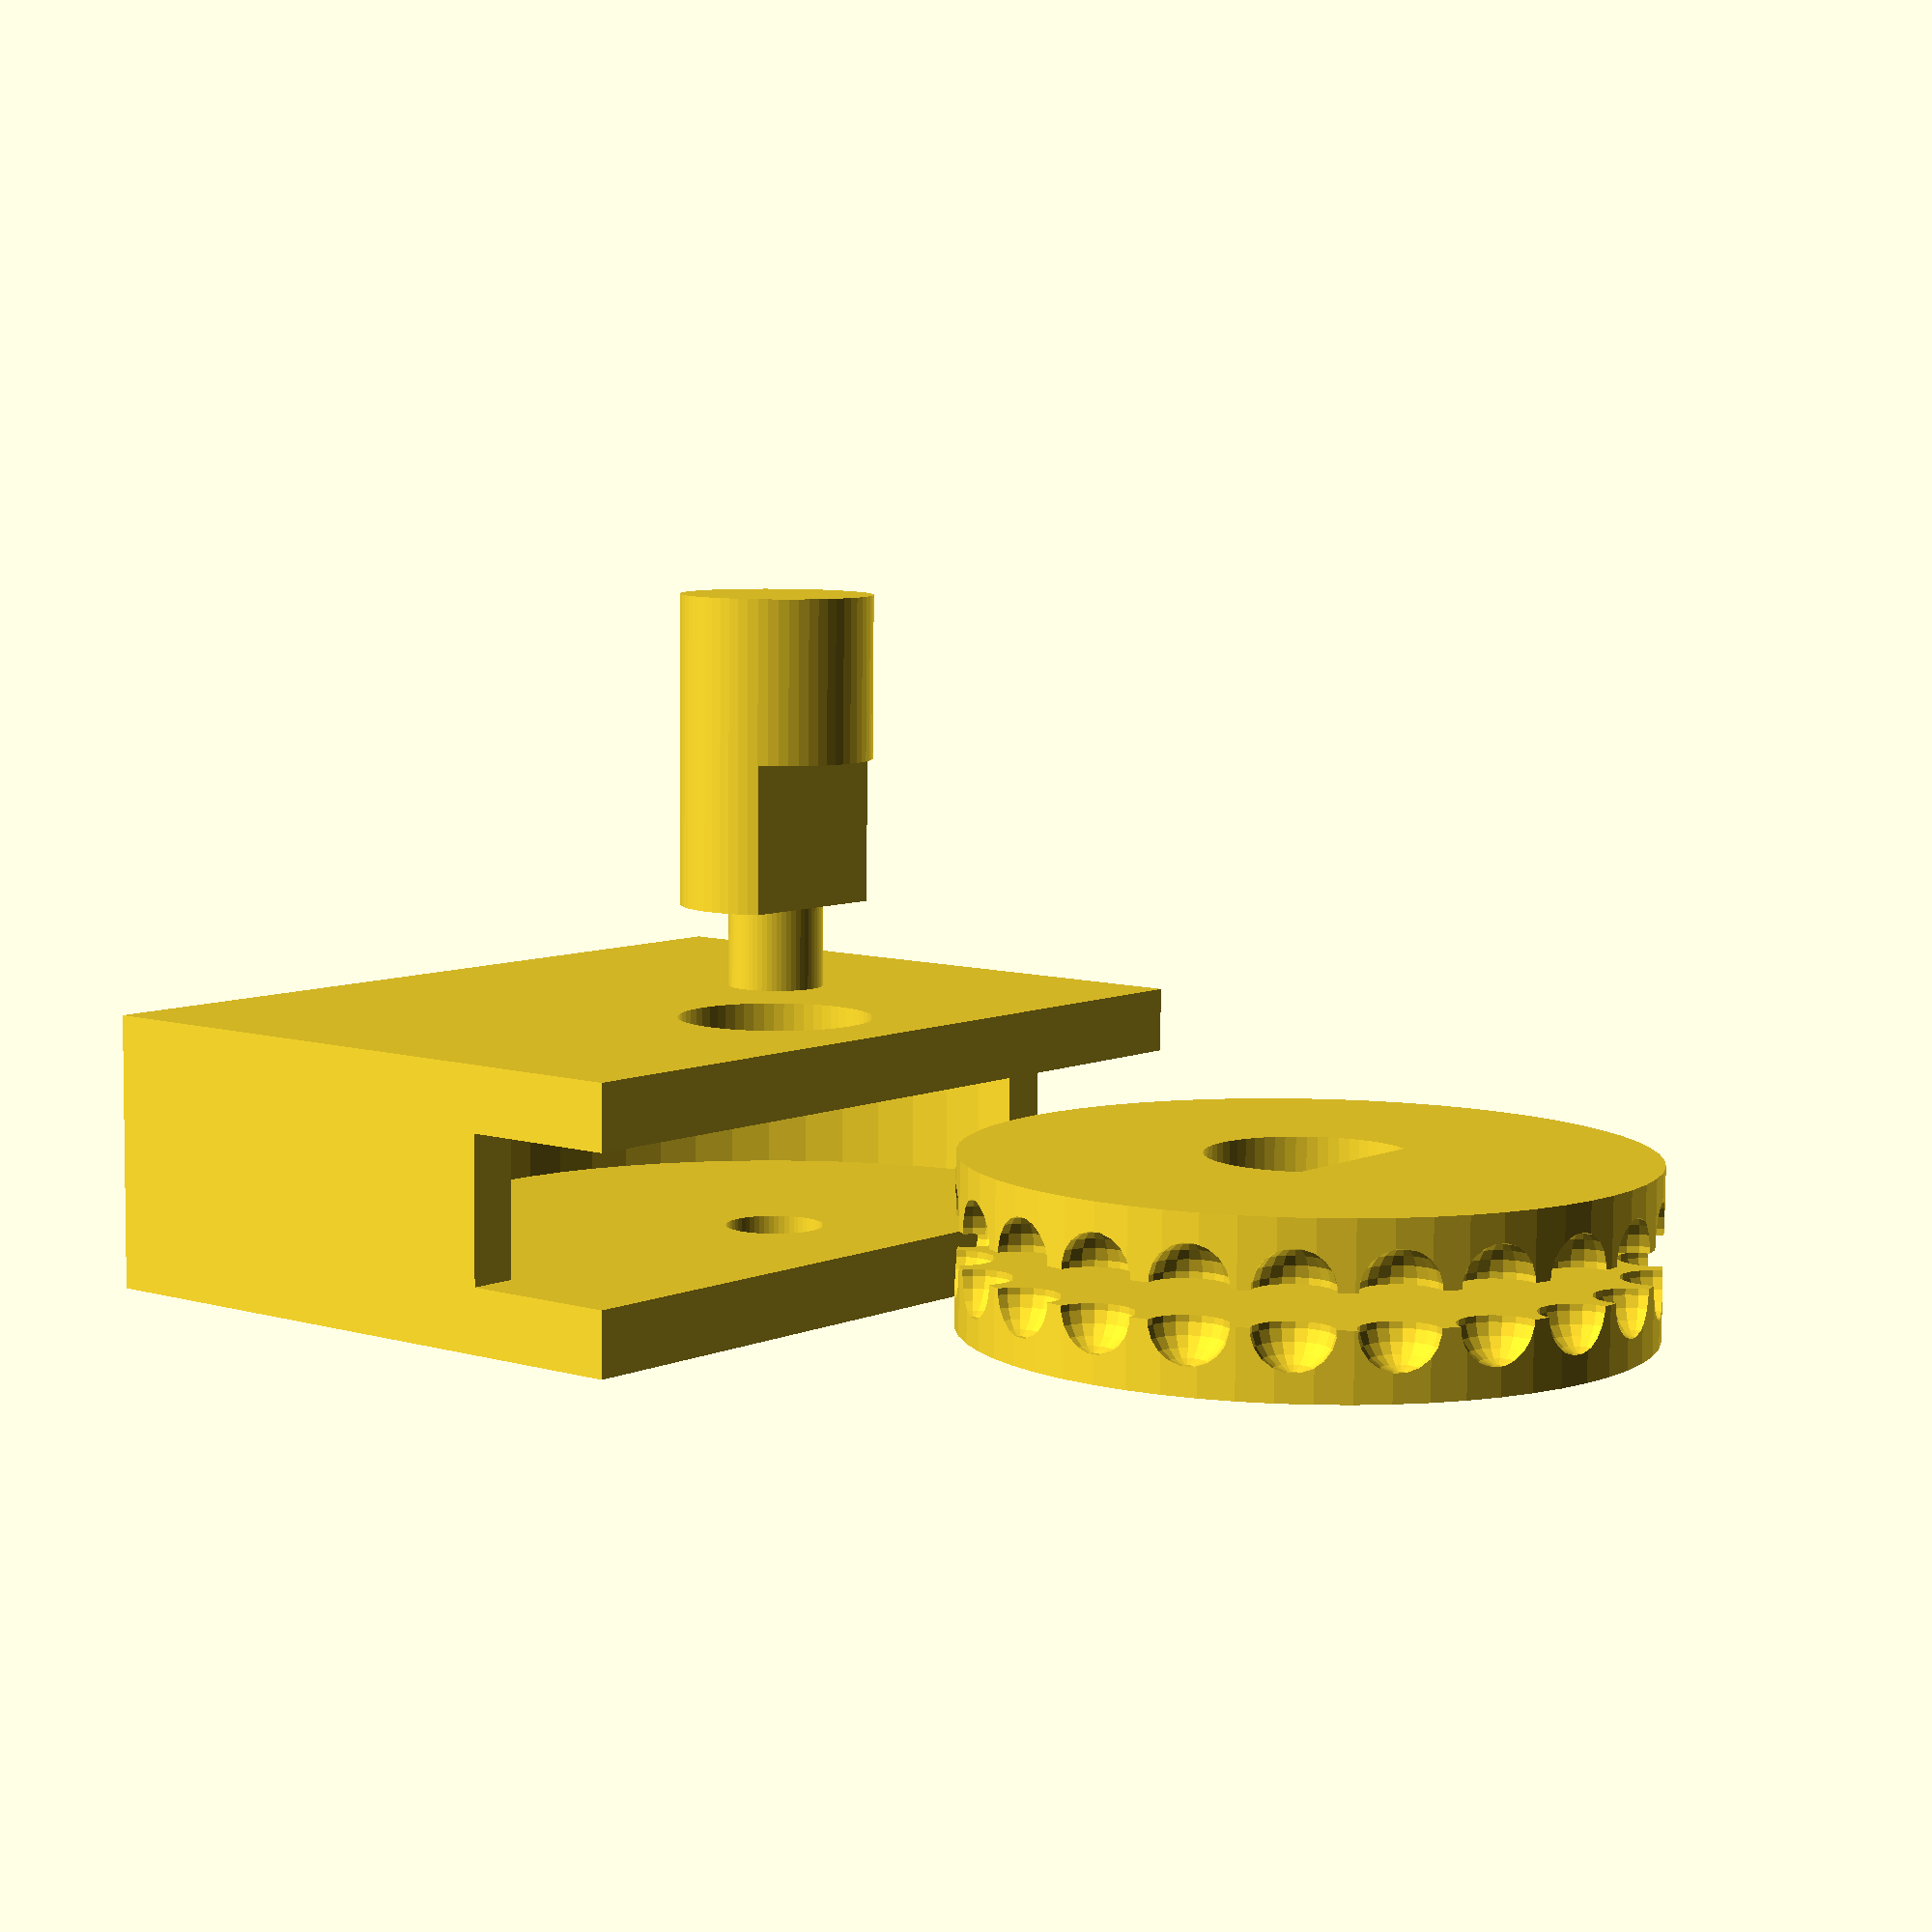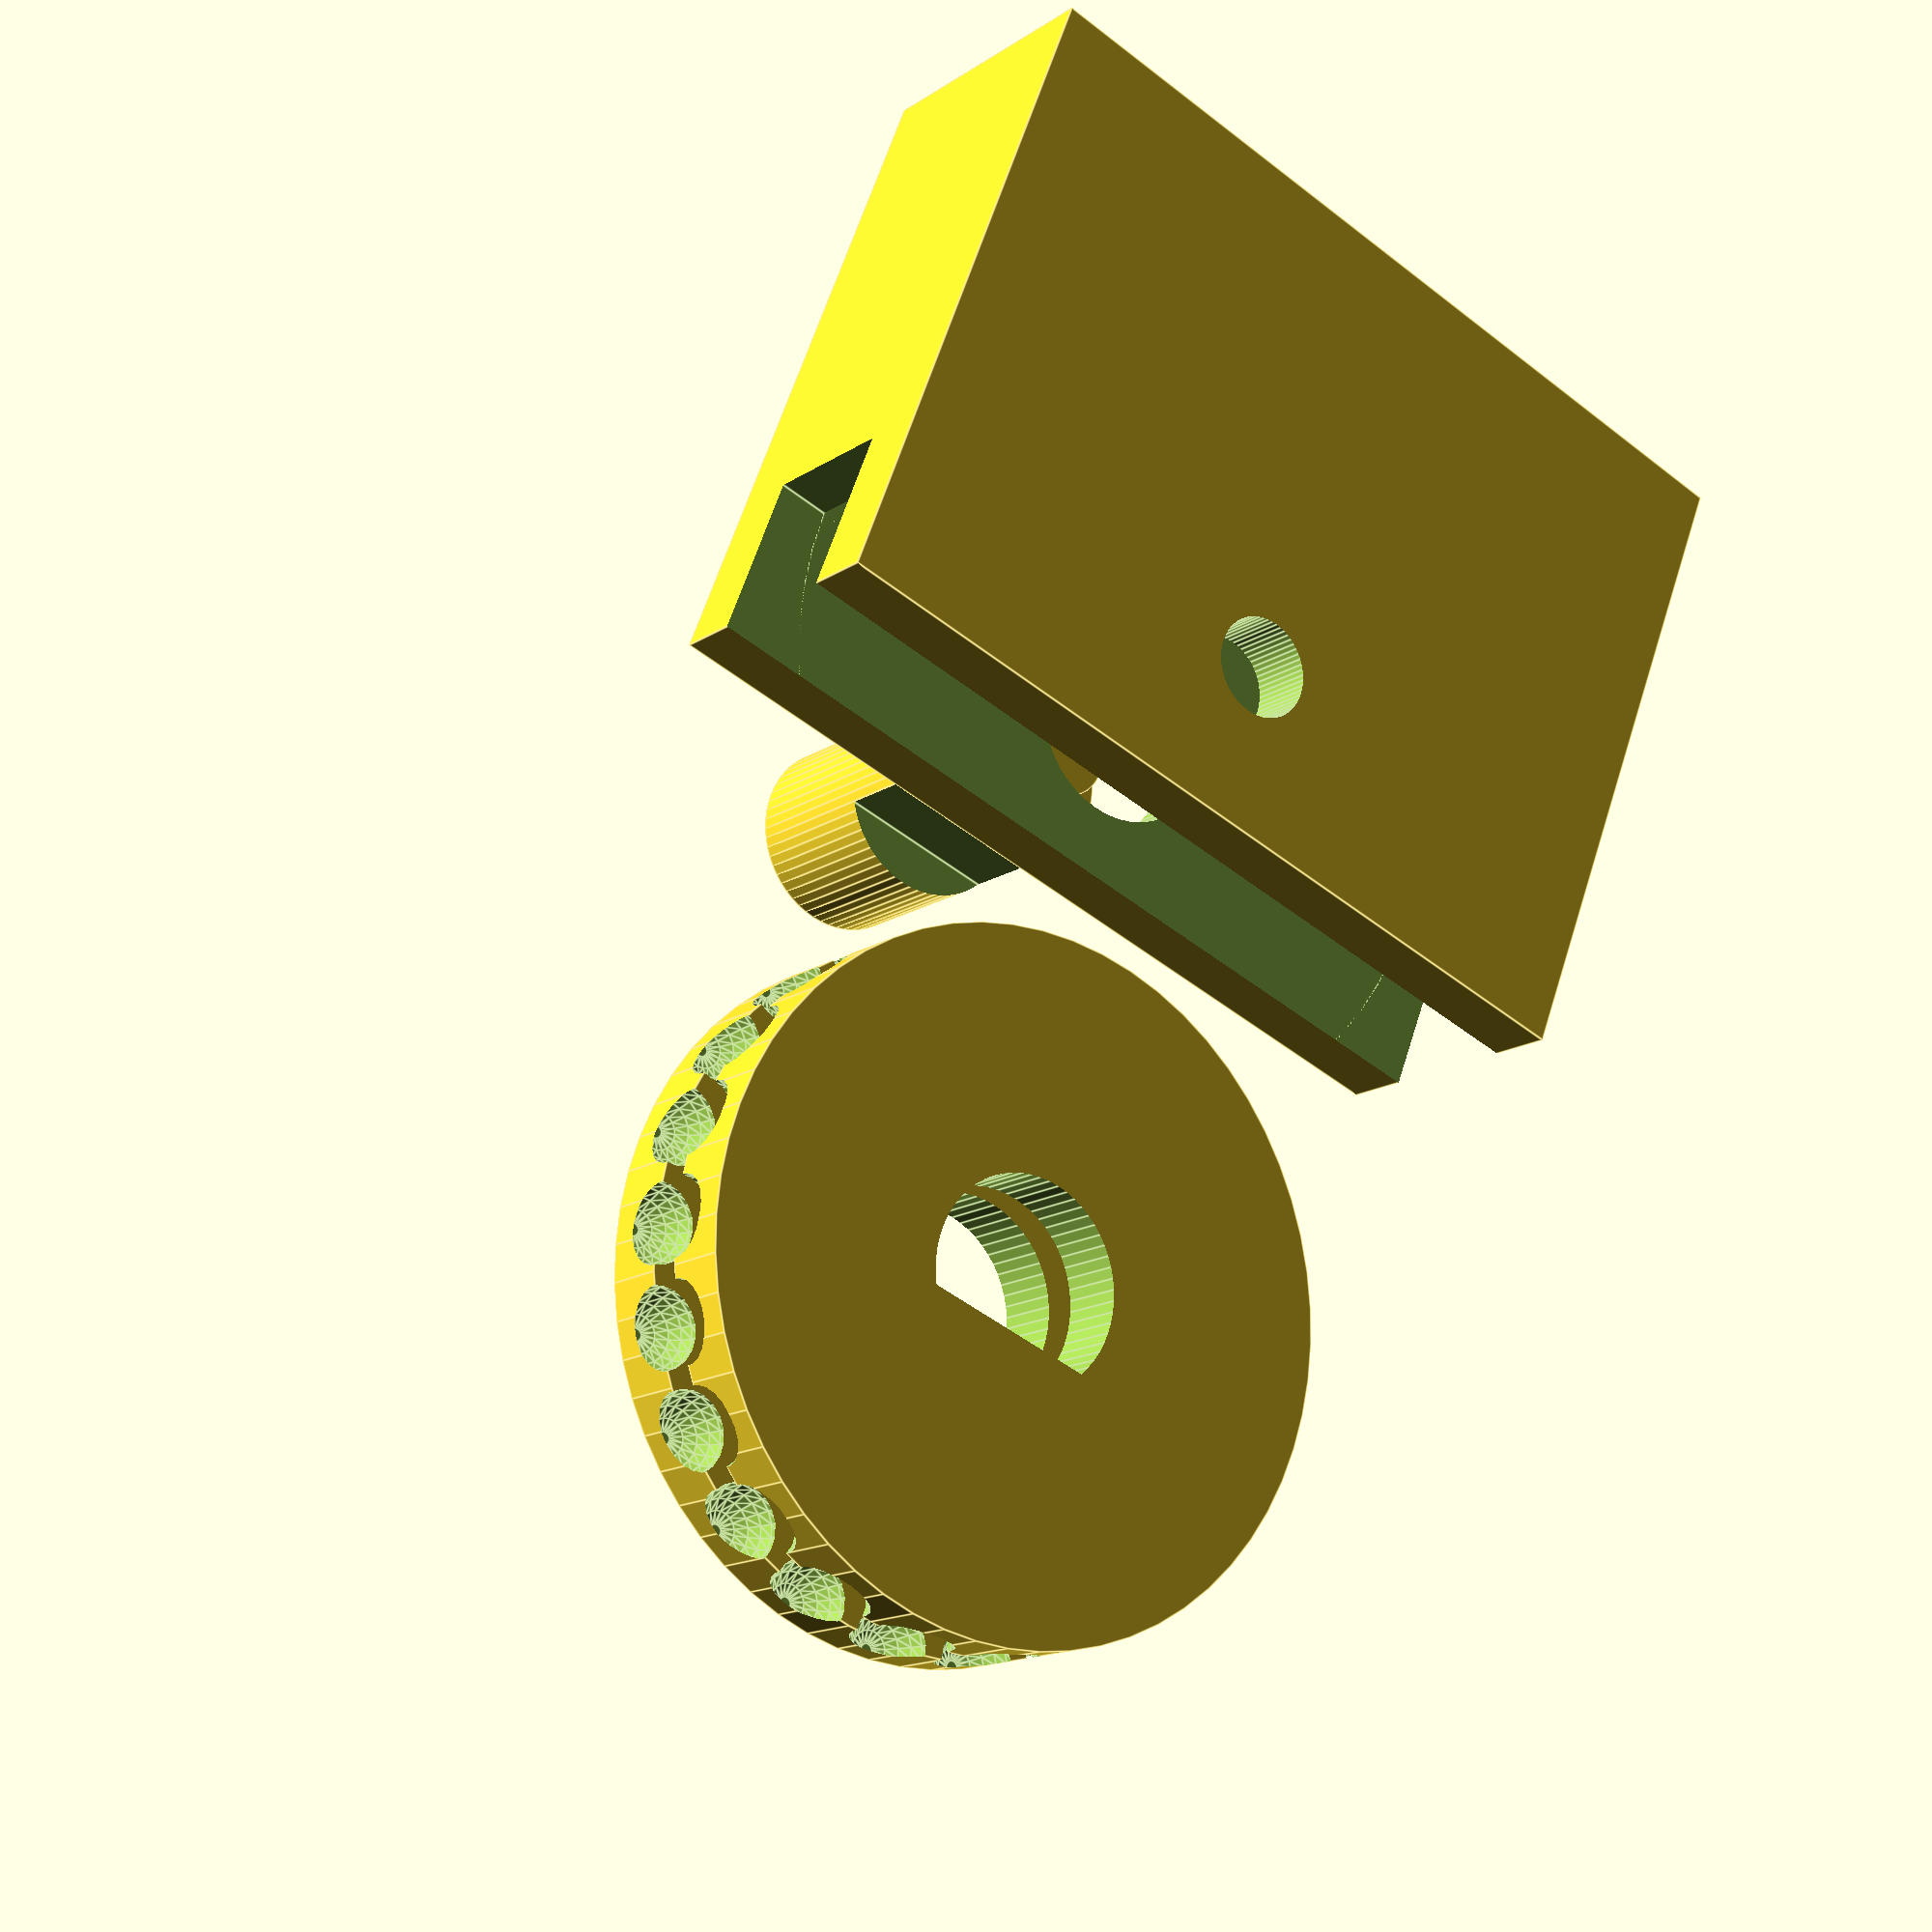
<openscad>
$fn = 60;

moist_board_height = 1.62;
moist_board_width = 22.6;

esp_height = 52;
esp_width = 28.5;
esp_depth = 13.4;

temp_sensor_width = 13;
temp_sensor_height = 16;

wall_thiccness = 2;

moist_board_y = (esp_width+wall_thiccness*2)/2 - moist_board_width/2;

/*
difference() {
	cube([
		esp_depth+wall_thiccness*2,
		esp_width+wall_thiccness*2,
		esp_height+wall_thiccness*2
	]);

	translate([wall_thiccness, moist_board_y, -1])
		cube([moist_board_height,moist_board_width,4]);

	translate([wall_thiccness,wall_thiccness,wall_thiccness])
		cube([esp_depth,esp_width,100]);

	translate([
				-1,
				(esp_width+wall_thiccness*2)/2 - temp_sensor_width/2,
				esp_height-temp_sensor_height-2
		])
		cube([5, temp_sensor_width, temp_sensor_height]);
}

translate([wall_thiccness,moist_board_y,9])
	cube([2,2,2]);

translate([wall_thiccness,moist_board_y+moist_board_width-2,9])
	cube([2,2,2]);

*/

shaft_radius = 6;
shaft_cutout_dist = 3;
shaft_peg_radius = shaft_cutout_dist;

module sprock(radius, teeth) {
	difference() {
		cylinder(4, r=radius);

		translate([0, 0, -1]) difference() {
			cylinder(6, r=shaft_radius);
			translate([-shaft_radius,shaft_cutout_dist,0]) cube([shaft_radius*2, 6, 6]);
		}

		for (i = [0 : teeth]) {
			rotate([0, 0, i*(360/teeth)]) translate([radius, 0, 4]) sphere(4.5/2+.1, $fn=20);
		}
	}
}

// chain gear size testers
if (false) for (i = [0 : 3]) {
	translate([i*60, 0, 0]) union() {
		radius = 20+(i/2);
		linear_extrude(height = .5) text(str(radius), halign="center", valign="center");
		difference() {
			sprock(radius, 22);
			translate([-50,-50,-1]) cube([100,100,4]);
		}
	}
}

translate([0, 40, 0]) union() {
	sprock(20, 22);
	translate([0, 0, 10]) rotate([180, 0, 180]) sprock(20, 22);
}

sprock_wall_d = 20+4.5/2+.1;
sprock_wall_thicc = 4;
sprock_height = 4*2;
sprock_height_pad = 1;

shaft_hole_pad = .03;
shaft_shaft_pad = .1;
sprock_pad = 1;

difference() {
	union() {
		translate([-(sprock_wall_d+sprock_wall_thicc), -40 + 10, -sprock_wall_thicc])
			cube([(sprock_wall_d+sprock_wall_thicc)*2, 40, sprock_height+sprock_height_pad + sprock_wall_thicc*2]);
	}

	// sprocket area
	translate([-50, 0, 0]) cube([100,100,sprock_height+sprock_height_pad]);
	translate([0, 0, 0]) cylinder(sprock_height+sprock_height_pad, r=sprock_wall_d+sprock_pad);

	// shaft
	translate([0, 0, -10+1]) cylinder(10, r=shaft_radius+shaft_hole_pad);

	// notchy thing
	translate([0, 0, 0]) cylinder(20, r=shaft_peg_radius+shaft_hole_pad);
}

translate([0,0,-30])
union() {
	difference() {
		cylinder(19, r=shaft_radius-shaft_shaft_pad);
		translate([-shaft_radius, shaft_cutout_dist, 10])
			cube([shaft_radius*2, shaft_radius, 20]);
	}
	translate([0, 0, 19]) cylinder(5, r=shaft_peg_radius-shaft_shaft_pad);
}

</openscad>
<views>
elev=82.5 azim=231.2 roll=179.5 proj=p view=solid
elev=15.1 azim=201.7 roll=324.4 proj=p view=edges
</views>
